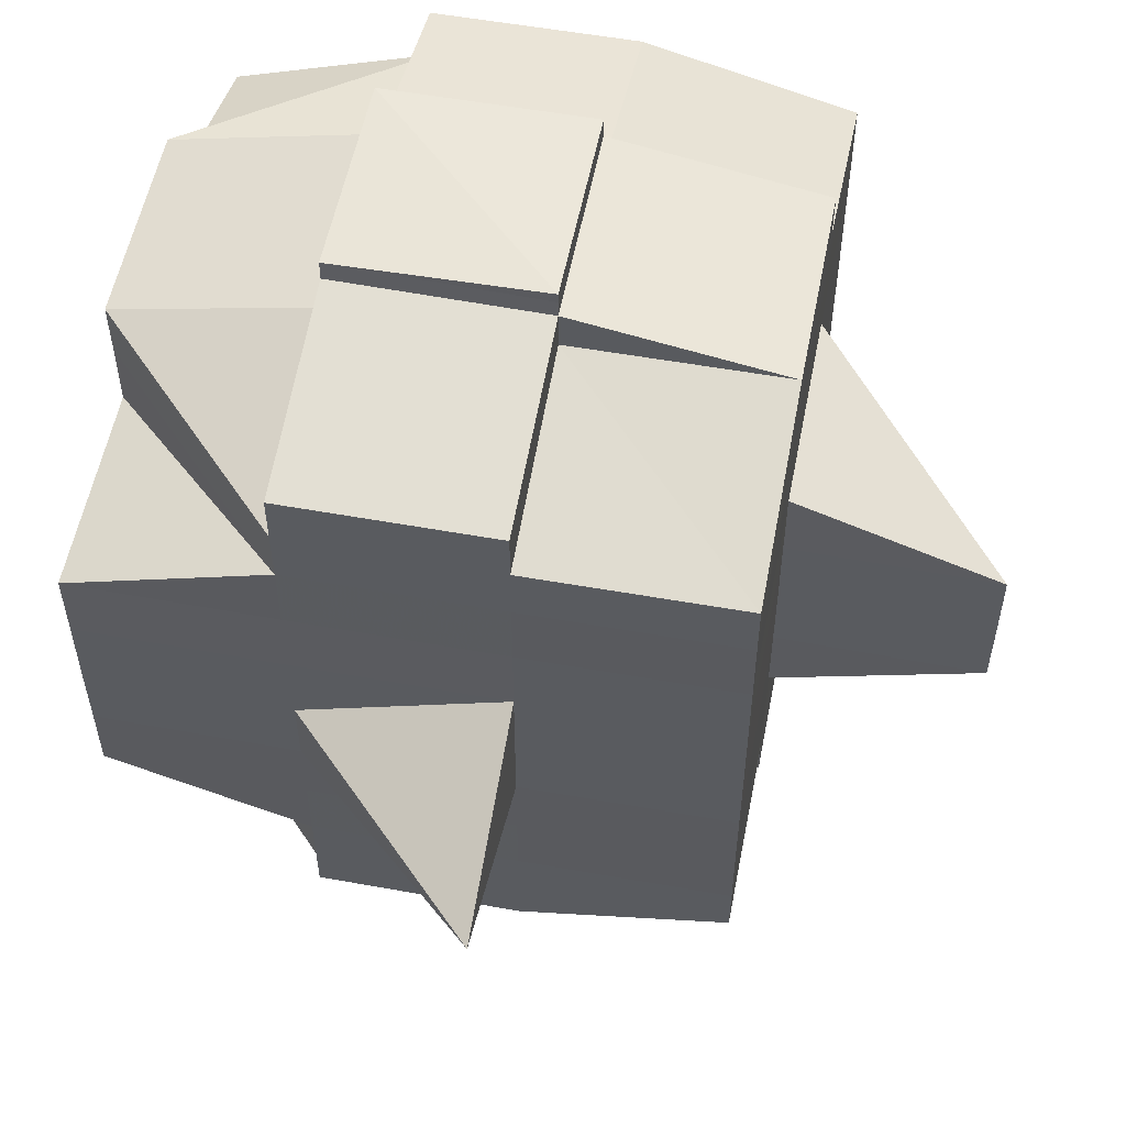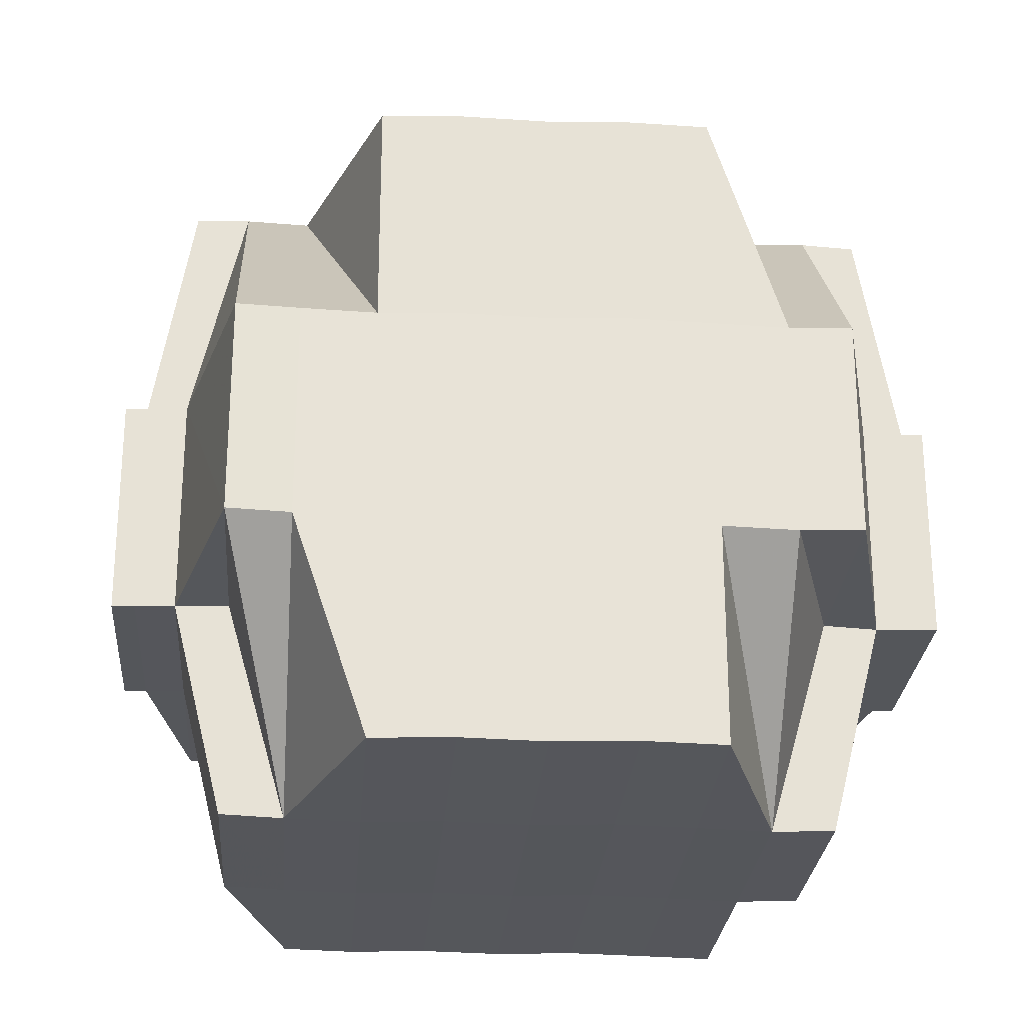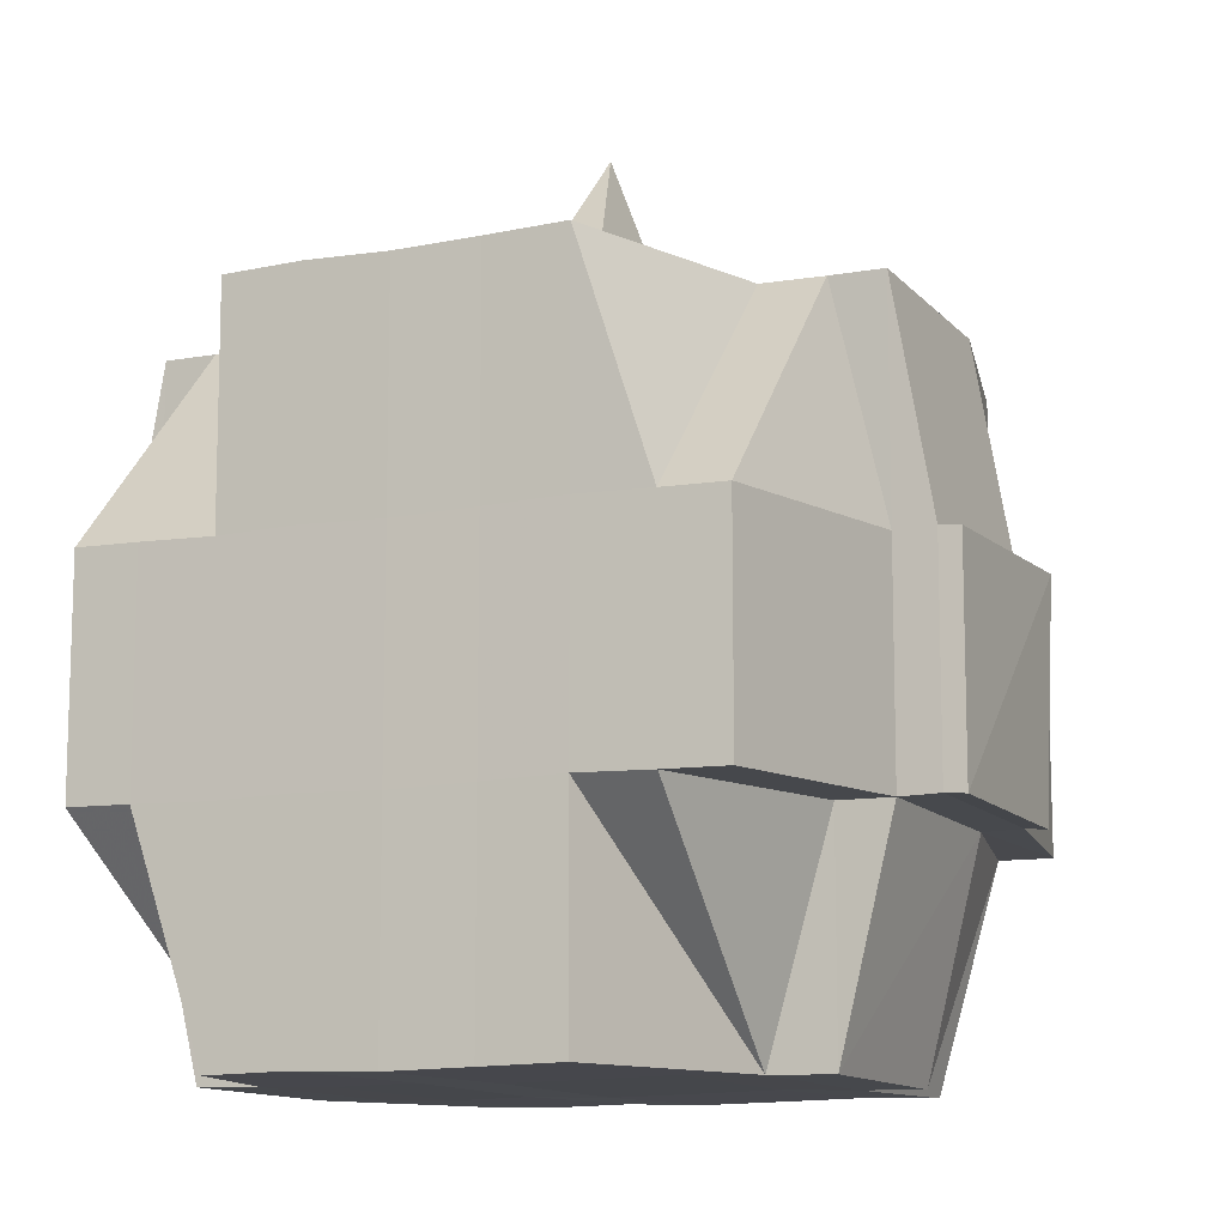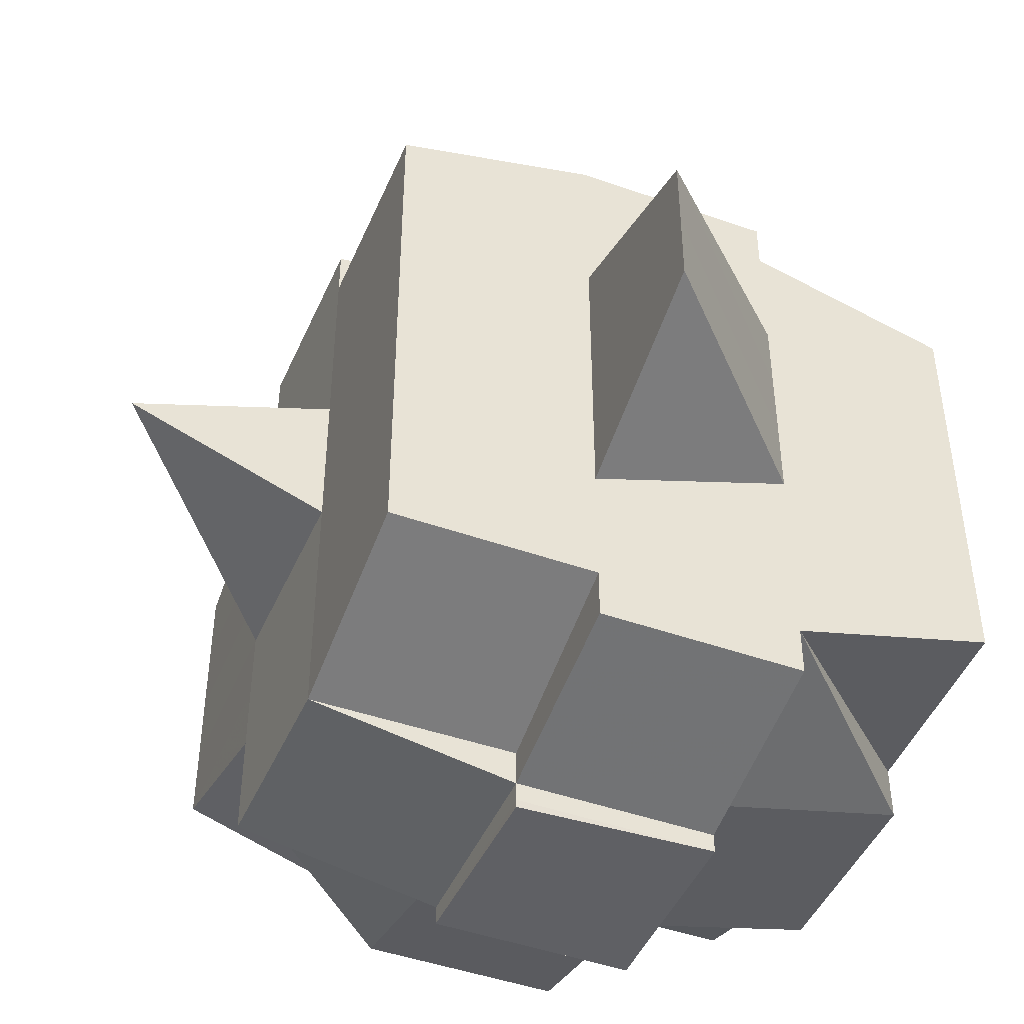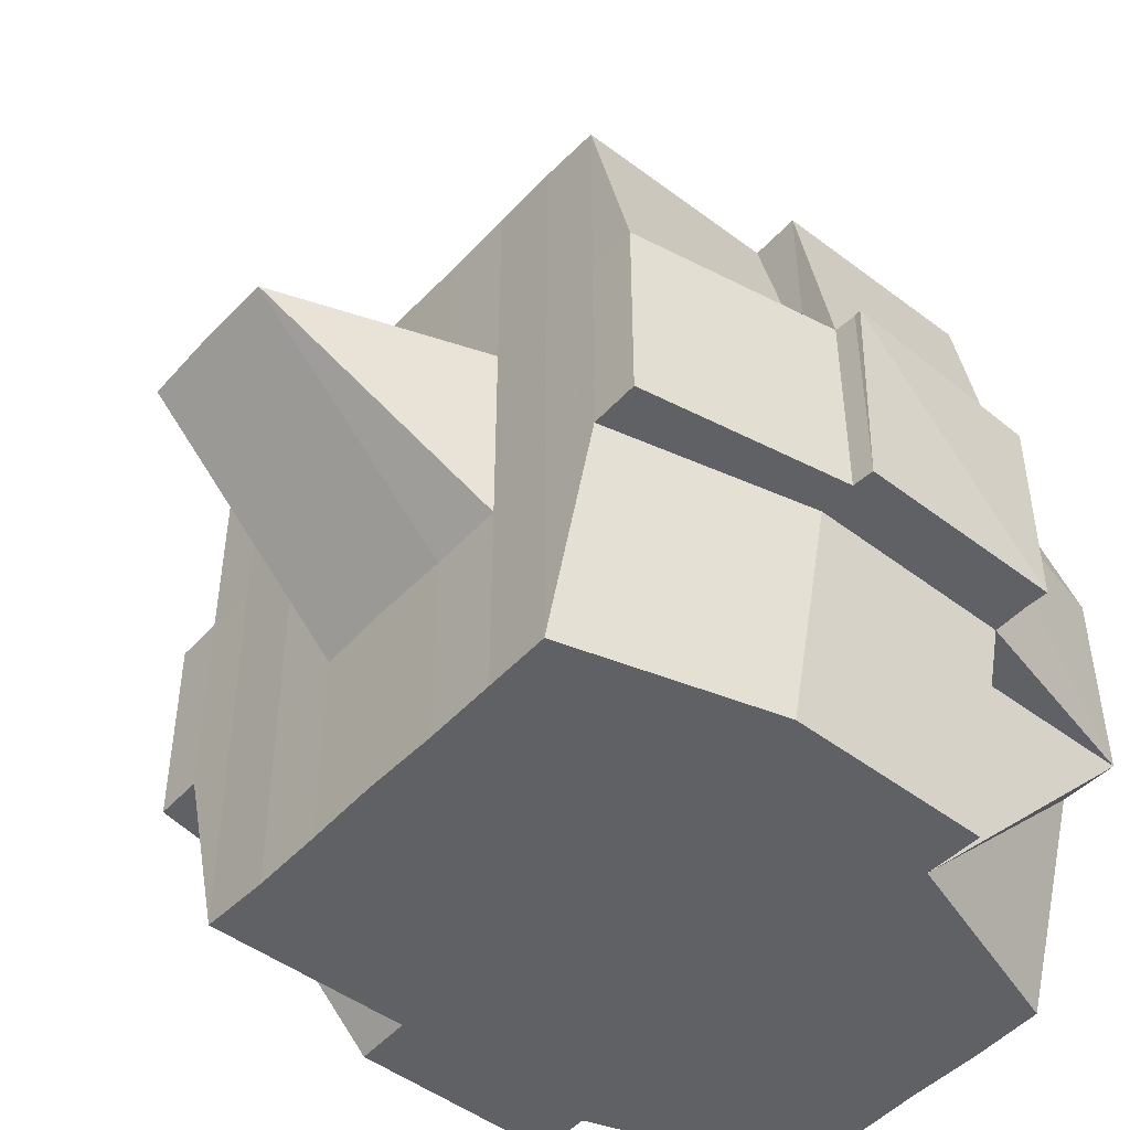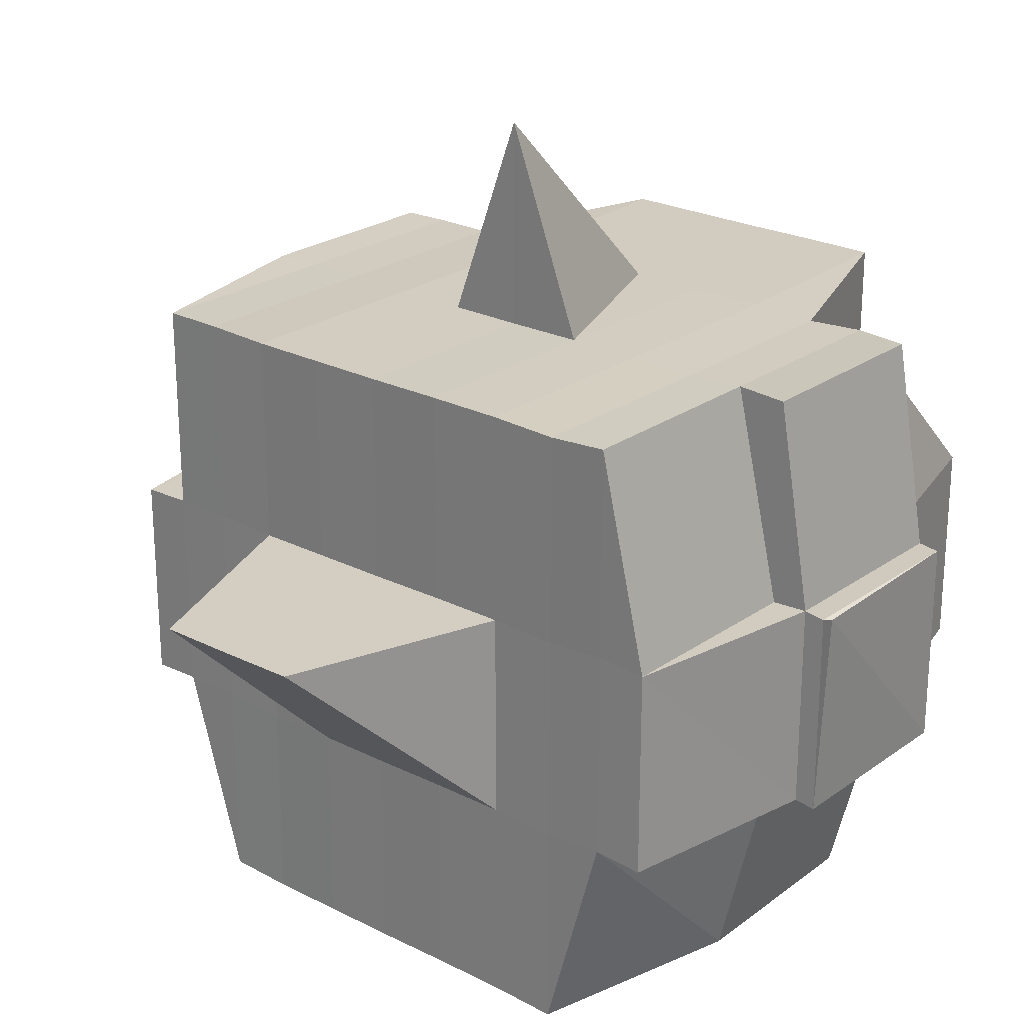
<metadata>
{"format":"obj","ext":"obj","renderer":"f3d","projection":"perspective","resolution":1024,"background":"white","views":[{"elev":55.8,"azim":-169.1,"up":"+Z"},{"elev":-26.0,"azim":85.7,"up":"+Y"},{"elev":-11.5,"azim":114.2,"up":"+Y"},{"elev":-46.0,"azim":-112.0,"up":"+Z"},{"elev":-47.7,"azim":-40.3,"up":"+Y"},{"elev":24.3,"azim":-49.8,"up":"+Y"}]}
</metadata>
<code>
o 3549
v 2220 1858 18.4
v 2220 1858 18.4
v 2220 1858 18.4
v 2220 1858 18.4
v 2220 1858 18.4
v 2220 1858 18.4
v 2220 1858 18.4
v 2220 1858 18.4
v 2220 1858 18.4
v 2220 1858 18.4
v 2220 1858 18.4
v 2220 1858 18.4
v 2220 1858 18.4
v 2220 1858 18.4
v 2220 1858 18.4
v 2220 1858 18.4
v 2220 1858 18.4
v 2220 1858 18.4
v 2220 1858 18.4
v 2220 1858 18.4
v 2220 1858 18.4
v 2220 1858 18.4
v 2220 1858 18.4
v 2220 1858 18.4
v 2220 1858 18.4
v 2220 1858 18.4
v 2220 1858 18.4
v 2220 1858 18.4
v 2220 1858 18.4
v 2220 1858 18.39
v 2220 1858 18.4
v 2220 1858 18.4
v 2220 1858 18.4
v 2220 1858 18.39
v 2220 1858 18.39
v 2220 1858 18.39
v 2220 1858 18.39
v 2220 1858 18.39
v 2220 1858 18.38
v 2220 1858 18.39
v 2220 1858 18.38
v 2220 1858 18.38
v 2220 1858 18.39
v 2220 1858 18.39
v 2220 1858 18.38
v 2220 1858 18.39
v 2220 1858 18.39
v 2220 1858 18.38
v 2220 1858 18.38
v 2220 1858 18.39
v 2220 1858 18.39
v 2220 1858 18.39
v 2220 1858 18.39
v 2220 1858 18.37
v 2220 1858 18.38
v 2220 1858 18.37
v 2220 1858 18.37
v 2220 1858 18.37
v 2220 1858 18.38
v 2220 1858 18.38
v 2220 1858 18.38
v 2220 1858 18.38
v 2220 1858 18.38
v 2220 1858 18.38
v 2220 1858 18.38
v 2220 1858 18.39
v 2220 1858 18.37
v 2220 1858 18.37
v 2220 1858 18.38
v 2220 1858 18.37
v 2220 1858 18.37
v 2220 1858 18.37
v 2220 1858 18.37
v 2220 1858 18.37
v 2220 1858 18.37
v 2220 1858 18.37
v 2220 1858 18.37
v 2220 1858 18.37
v 2220 1858 18.37
v 2220 1858 18.37
v 2220 1858 18.37
v 2220 1858 18.37
v 2220 1858 18.37
v 2220 1858 18.37
v 2220 1858 18.37
v 2220 1858 18.37
v 2220 1858 18.37
v 2220 1858 18.37
v 2220 1858 18.37
v 2220 1858 18.37
v 2220 1858 18.37
v 2220 1858 18.37
v 2220 1858 18.37
v 2220 1858 18.37
v 2220 1858 18.37
v 2220 1858 18.37
v 2220 1858 18.37
v 2220 1858 18.37
v 2220 1858 18.37
v 2220 1858 18.37
v 2220 1858 18.37
v 2220 1858 18.37
v 2220 1858 18.37
v 2220 1858 18.37
v 2220 1858 18.37
v 2220 1858 18.37
v 2220 1858 18.37
v 2220 1858 18.37
v 2220 1858 18.37
v 2220 1858 18.37
v 2220 1858 18.37
v 2220 1858 18.37
v 2220 1858 18.37
v 2220 1858 18.37
v 2220 1858 18.37
v 2220 1858 18.37
v 2220 1858 18.37
v 2220 1858 18.38
v 2220 1858 18.38
v 2220 1858 18.38
v 2220 1858 18.38
v 2220 1858 18.37
v 2220 1858 18.38
v 2220 1858 18.38
v 2220 1858 18.39
v 2220 1858 18.38
v 2220 1858 18.38
v 2220 1858 18.38
v 2220 1858 18.39
v 2220 1858 18.39
v 2220 1858 18.39
v 2220 1858 18.39
v 2220 1858 18.39
v 2220 1858 18.39
v 2220 1858 18.39
v 2220 1858 18.39
v 2220 1858 18.39
v 2220 1858 18.39
v 2220 1858 18.39
v 2220 1858 18.39
v 2220 1858 18.39
v 2220 1858 18.39
v 2220 1858 18.39
v 2220 1858 18.39
v 2220 1858 18.4
v 2220 1858 18.4
v 2220 1858 18.4
v 2220 1858 18.39
v 2220 1858 18.4
v 2220 1858 18.4
v 2220 1858 18.4
v 2220 1858 18.4
v 2220 1858 18.39
v 2220 1858 18.4
v 2220 1858 18.4
v 2220 1858 18.4
v 2220 1858 18.4
v 2220 1858 18.4
v 2220 1858 18.4
v 2220 1858 18.4
v 2220 1858 18.4
v 2220 1858 18.4
v 2220 1858 18.4
v 2220 1858 18.4
v 2220 1858 18.4
v 2220 1858 18.4
v 2220 1858 18.4
v 2220 1858 18.4
v 2220 1858 18.4
v 2220 1858 18.4
v 2220 1858 18.4
v 2220 1858 18.4
v 2220 1858 18.4
v 2220 1858 18.4
v 2220 1858 18.4
v 2220 1858 18.4
v 2220 1858 18.4
v 2220 1858 18.4
v 2220 1858 18.4
v 2220 1858 18.4
v 2220 1858 18.4
v 2220 1858 18.4
v 2220 1858 18.4
v 2220 1858 18.4
v 2220 1858 18.4
v 2220 1858 18.4
v 2220 1858 18.4
v 2220 1858 18.4
v 2220 1858 18.4
v 2220 1858 18.4
v 2220 1858 18.39
v 2220 1858 18.39
v 2220 1858 18.4
v 2220 1858 18.39
v 2220 1858 18.39
v 2220 1858 18.39
v 2220 1858 18.39
v 2220 1858 18.39
v 2220 1858 18.39
v 2220 1858 18.38
v 2220 1858 18.4
v 2220 1858 18.4
v 2220 1858 18.4
v 2220 1858 18.4
v 2220 1858 18.4
v 2220 1858 18.4
v 2220 1858 18.4
v 2220 1858 18.4
v 2220 1858 18.4
v 2220 1858 18.4
v 2220 1858 18.4
v 2220 1858 18.4
v 2220 1858 18.4
v 2220 1858 18.4
v 2220 1858 18.4
v 2220 1858 18.39
v 2220 1858 18.39
v 2220 1858 18.39
v 2220 1858 18.39
v 2220 1858 18.39
v 2220 1858 18.4
v 2220 1858 18.39
v 2220 1858 18.4
v 2220 1858 18.39
v 2220 1858 18.39
v 2220 1858 18.39
v 2220 1858 18.39
v 2220 1858 18.39
v 2220 1858 18.39
v 2220 1858 18.39
v 2220 1858 18.39
v 2220 1858 18.38
v 2220 1858 18.39
v 2220 1858 18.39
v 2220 1858 18.39
v 2220 1858 18.38
v 2220 1858 18.38
v 2220 1858 18.38
v 2220 1858 18.38
v 2220 1858 18.39
v 2220 1858 18.38
v 2220 1858 18.38
v 2220 1858 18.38
v 2220 1858 18.37
v 2220 1858 18.38
v 2220 1858 18.38
v 2220 1858 18.37
v 2220 1858 18.37
v 2220 1858 18.37
v 2220 1858 18.37
v 2220 1858 18.37
v 2220 1858 18.37
v 2220 1858 18.37
v 2220 1858 18.37
v 2220 1858 18.37
v 2220 1858 18.37
v 2220 1858 18.37
v 2220 1858 18.38
v 2220 1858 18.37
v 2220 1858 18.37
v 2220 1858 18.37
v 2220 1858 18.37
v 2220 1858 18.37
v 2220 1858 18.37
v 2220 1858 18.37
v 2220 1858 18.38
v 2220 1858 18.37
v 2220 1858 18.37
v 2220 1858 18.38
v 2220 1858 18.37
v 2220 1858 18.37
v 2220 1858 18.37
v 2220 1858 18.37
v 2220 1858 18.37
v 2220 1858 18.37
v 2220 1858 18.37
v 2220 1858 18.37
v 2220 1858 18.37
v 2220 1858 18.37
v 2220 1858 18.37
v 2220 1858 18.37
v 2220 1858 18.37
v 2220 1858 18.37
v 2220 1858 18.37
v 2220 1858 18.37
v 2220 1858 18.37
v 2220 1858 18.38
v 2220 1858 18.38
v 2220 1858 18.38
v 2220 1858 18.38
v 2220 1858 18.38
v 2220 1858 18.38
v 2220 1858 18.38
v 2220 1858 18.39
v 2220 1858 18.38
v 2220 1858 18.39
v 2220 1858 18.39
v 2220 1858 18.39
v 2220 1858 18.39
v 2220 1858 18.39
v 2220 1858 18.39
v 2220 1858 18.39
v 2220 1858 18.39
v 2220 1858 18.38
v 2220 1858 18.39
v 2220 1858 18.39
v 2220 1858 18.39
v 2220 1858 18.39
v 2220 1858 18.39
v 2220 1858 18.39
v 2220 1858 18.39
v 2220 1858 18.38
v 2220 1858 18.38
v 2220 1858 18.39
v 2220 1858 18.38
v 2220 1858 18.39
v 2220 1858 18.39
v 2220 1858 18.4
v 2220 1858 18.4
v 2220 1858 18.4
v 2220 1858 18.4
v 2220 1858 18.4
v 2220 1858 18.4
v 2220 1858 18.4
v 2220 1858 18.39
v 2220 1858 18.39
v 2220 1858 18.39
v 2220 1858 18.39
v 2220 1858 18.38
v 2220 1858 18.37
v 2220 1858 18.37
v 2220 1858 18.37
v 2220 1858 18.37
v 2220 1858 18.37
v 2220 1858 18.37
v 2220 1858 18.37
v 2220 1858 18.37
f 1 2 3
f 2 4 5
f 6 7 8
f 9 10 8
f 11 12 6
f 13 14 10
f 15 16 14
f 17 18 13
f 18 19 20
f 21 17 22
f 15 23 24
f 23 25 16
f 26 23 27
f 28 29 23
f 29 30 31
f 32 31 23
f 23 31 33
f 30 34 35
f 34 36 37
f 38 35 31
f 36 39 40
f 39 41 42
f 40 43 44
f 42 45 43
f 46 44 47
f 48 49 45
f 50 48 51
f 52 50 53
f 41 54 55
f 54 56 57
f 58 57 55
f 55 57 59
f 55 59 60
f 60 59 61
f 62 63 60
f 59 64 65
f 60 65 66
f 57 67 59
f 67 68 64
f 59 67 69
f 67 70 68
f 57 71 67
f 72 71 57
f 71 73 67
f 72 74 75
f 76 77 70
f 78 79 74
f 80 81 77
f 82 79 83
f 84 83 85
f 86 87 81
f 88 86 89
f 90 91 87
f 92 91 93
f 94 90 95
f 96 94 97
f 98 96 73
f 95 99 100
f 101 102 99
f 103 101 104
f 105 103 106
f 106 95 107
f 106 100 108
f 109 106 110
f 73 106 111
f 111 106 112
f 111 108 113
f 73 111 114
f 114 111 115
f 116 117 114
f 118 113 119
f 114 115 118
f 118 119 120
f 121 114 118
f 122 114 121
f 123 116 121
f 121 118 124
f 124 120 125
f 124 118 126
f 127 121 124
f 69 121 127
f 128 123 127
f 127 124 129
f 129 125 130
f 129 124 131
f 132 127 129
f 61 127 132
f 133 128 132
f 132 129 134
f 134 130 135
f 134 129 136
f 137 132 134
f 138 133 137
f 139 132 137
f 137 134 140
f 140 134 141
f 142 137 140
f 143 138 142
f 144 137 142
f 145 143 146
f 140 141 147
f 142 140 147
f 146 142 147
f 148 142 146
f 147 141 149
f 147 149 150
f 151 152 150
f 141 153 149
f 146 154 155
f 150 149 156
f 150 156 157
f 149 158 156
f 149 153 158
f 156 158 159
f 156 159 157
f 159 160 161
f 162 161 163
f 164 163 7
f 165 157 164
f 12 166 164
f 166 167 157
f 157 168 169
f 157 169 170
f 171 170 172
f 173 171 174
f 174 175 176
f 177 178 173
f 179 178 171
f 178 180 175
f 181 182 179
f 183 181 184
f 185 186 178
f 187 155 180
f 178 187 165
f 33 187 178
f 187 146 188
f 189 146 187
f 33 189 187
f 190 189 33
f 31 190 33
f 31 35 190
f 190 191 189
f 35 191 190
f 191 192 193
f 194 195 191
f 196 197 192
f 195 198 196
f 53 196 191
f 191 196 148
f 199 66 197
f 198 62 199
f 51 199 196
f 196 199 144
f 200 60 199
f 199 60 139
f 201 202 203
f 204 205 202
f 206 207 203
f 208 209 207
f 210 211 206
f 212 213 209
f 214 212 211
f 215 212 214
f 159 215 214
f 158 215 159
f 158 216 215
f 215 217 212
f 153 216 158
f 218 219 153
f 216 220 221
f 222 217 223
f 153 224 216
f 136 224 153
f 219 225 224
f 226 227 217
f 224 228 216
f 216 228 229
f 228 230 220
f 224 231 228
f 131 231 224
f 225 232 231
f 231 233 228
f 233 234 230
f 228 233 235
f 231 236 233
f 126 236 231
f 232 237 236
f 236 238 233
f 238 239 234
f 233 238 240
f 241 242 239
f 236 243 238
f 237 244 243
f 245 243 236
f 243 241 238
f 238 241 246
f 243 247 241
f 115 247 243
f 115 248 247
f 249 248 250
f 248 251 252
f 253 254 251
f 255 254 256
f 247 257 241
f 241 257 258
f 259 260 257
f 257 261 258
f 260 262 263
f 264 263 257
f 257 263 261
f 263 265 261
f 258 261 266
f 263 267 265
f 107 267 263
f 262 268 267
f 258 266 269
f 268 270 271
f 104 271 267
f 270 272 273
f 267 273 274
f 267 274 275
f 271 93 276
f 271 276 277
f 278 277 279
f 278 279 280
f 281 282 278
f 283 284 282
f 285 283 278
f 286 280 287
f 286 278 58
f 265 278 286
f 261 265 286
f 261 286 288
f 288 287 289
f 288 286 290
f 266 261 288
f 290 291 292
f 266 288 293
f 293 289 294
f 293 288 295
f 295 292 296
f 269 266 293
f 297 294 298
f 299 296 300
f 301 300 302
f 303 304 299
f 305 303 301
f 306 298 307
f 308 307 213
f 308 306 38
f 212 308 32
f 217 308 212
f 309 306 308
f 217 309 308
f 235 309 217
f 309 310 306
f 240 310 309
f 227 311 309
f 311 312 310
f 312 313 269
f 246 269 310
f 310 269 314
f 269 315 316
f 310 316 317
f 318 319 320
f 321 322 319
f 323 324 320
f 325 326 327
f 328 329 326
f 330 331 332
f 333 334 335
f 335 336 337

</code>
